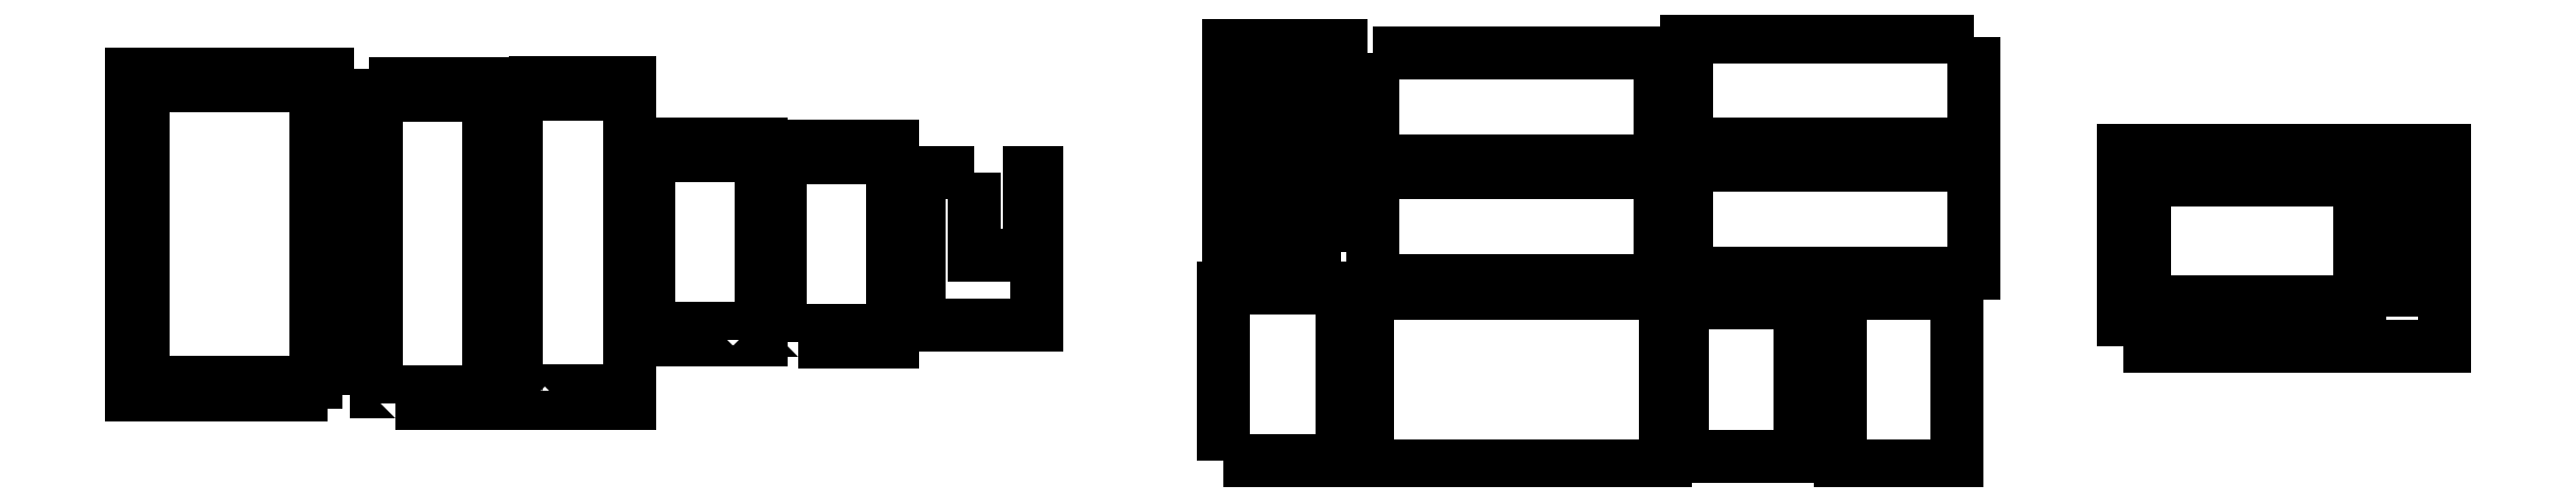
<metadata>
{"format":"dxf","ext":"dxf","renderer":"ezdxf+matplotlib","layout":"modelspace","background":"white","min_lineweight":24,"dpi":150}
</metadata>
<code>
0
SECTION
2
ENTITIES
0
LWPOLYLINE
8
0
90
4
70
1
43
0
10
-939.5
20
-84
10
-815.5
20
-84
10
-815.5
20
-298
10
-939.5
20
-298
0
LWPOLYLINE
8
0
90
4
70
1
43
0
10
-807
20
-306.5
10
-807
20
-75.5
10
-948
20
-75.5
10
-948
20
-306.5
0
LWPOLYLINE
8
0
90
24
70
1
43
0
10
-758.1
20
-313.3
10
-758.1
20
-304.8
10
-771.6
20
-304.8
10
-771.6
20
-90.78
10
-758.1
20
-90.78
10
-758.1
20
-82.28
10
-744.6
20
-82.28
10
-744.6
20
-90.78
10
-731.1
20
-90.78
10
-731.1
20
-82.28
10
-717.6
20
-82.28
10
-717.6
20
-90.78
10
-704.1
20
-90.78
10
-704.1
20
-82.28
10
-690.6
20
-82.28
10
-690.6
20
-313.3
10
-704.1
20
-313.3
10
-704.1
20
-304.8
10
-717.6
20
-304.8
10
-717.6
20
-313.3
10
-731.1
20
-313.3
10
-731.1
20
-304.8
10
-744.6
20
-304.8
10
-744.6
20
-313.3
0
LWPOLYLINE
8
0
90
24
70
1
43
0
10
-643.6
20
-304.1
10
-643.6
20
-312.6
10
-657.1
20
-312.6
10
-657.1
20
-304.1
10
-670.6
20
-304.1
10
-670.6
20
-90.05
10
-657.1
20
-90.05
10
-657.1
20
-81.55
10
-643.6
20
-81.55
10
-643.6
20
-90.05
10
-630.1
20
-90.05
10
-630.1
20
-81.55
10
-616.6
20
-81.55
10
-616.6
20
-90.05
10
-603.1
20
-90.05
10
-603.1
20
-81.55
10
-589.6
20
-81.55
10
-589.6
20
-312.6
10
-603.1
20
-312.6
10
-603.1
20
-304.1
10
-616.6
20
-304.1
10
-616.6
20
-312.6
10
-630.1
20
-312.6
10
-630.1
20
-304.1
0
LWPOLYLINE
8
0
90
24
70
1
43
0
10
-508.1
20
-266.9
10
-508.1
20
-258.4
10
-521.6
20
-258.4
10
-521.6
20
-266.9
10
-535.1
20
-266.9
10
-535.1
20
-258.4
10
-548.6
20
-258.4
10
-548.6
20
-266.9
10
-562.1
20
-266.9
10
-562.1
20
-258.4
10
-575.6
20
-258.4
10
-575.6
20
-134.4
10
-562.1
20
-134.4
10
-562.1
20
-125.9
10
-548.6
20
-125.9
10
-548.6
20
-134.4
10
-535.1
20
-134.4
10
-535.1
20
-125.9
10
-521.6
20
-125.9
10
-521.6
20
-134.4
10
-508.1
20
-134.4
10
-508.1
20
-125.9
10
-494.6
20
-125.9
10
-494.6
20
-266.9
0
LWPOLYLINE
8
0
90
24
70
1
43
0
10
-467.6
20
-268.4
10
-467.6
20
-259.9
10
-481.1
20
-259.9
10
-481.1
20
-135.9
10
-467.6
20
-135.9
10
-467.6
20
-127.4
10
-454.1
20
-127.4
10
-454.1
20
-135.9
10
-440.6
20
-135.9
10
-440.6
20
-127.4
10
-427.1
20
-127.4
10
-427.1
20
-135.9
10
-413.6
20
-135.9
10
-413.6
20
-127.4
10
-400.1
20
-127.4
10
-400.1
20
-268.4
10
-413.6
20
-268.4
10
-413.6
20
-259.9
10
-427.1
20
-259.9
10
-427.1
20
-268.4
10
-440.6
20
-268.4
10
-440.6
20
-259.9
10
-454.1
20
-259.9
10
-454.1
20
-268.4
0
LWPOLYLINE
8
0
90
8
70
1
43
0
10
-341.2
20
-146.2
10
-341.2
20
-206.2
10
-301.2
20
-206.2
10
-301.2
20
-146.2
10
-296.2
20
-146.2
10
-296.2
20
-256.2
10
-380.7
20
-256.2
10
-380.7
20
-146.2
0
LWPOLYLINE
8
0
90
4
70
1
43
0
10
-150.2
20
-203.9
10
-150.2
20
-54.93
10
-158.2
20
-54.93
10
-158.2
20
-203.9
0
LWPOLYLINE
8
0
90
4
70
1
43
0
10
-123.7
20
-203.9
10
-123.7
20
-54.93
10
-131.7
20
-54.93
10
-131.7
20
-203.9
0
LWPOLYLINE
8
0
90
4
70
1
43
0
10
-100.7
20
-203.9
10
-100.7
20
-54.93
10
-108.7
20
-54.93
10
-108.7
20
-203.9
0
LWPOLYLINE
8
0
90
4
70
1
43
0
10
-77.2
20
-203.9
10
-77.2
20
-54.93
10
-85.2
20
-54.93
10
-85.2
20
-203.9
0
LWPOLYLINE
8
0
90
4
70
1
43
0
10
-161.9
20
-353.9
10
-76.41
20
-353.9
10
-76.41
20
-229.9
10
-161.9
20
-229.9
0
LWPOLYLINE
8
0
90
4
70
1
43
0
10
-57.74
20
-357.8
10
-57.74
20
-233.8
10
156.3
20
-233.8
10
156.3
20
-357.8
0
LWPOLYLINE
8
0
90
4
70
1
43
0
10
152.8
20
-146.8
10
152.8
20
-224.3
10
-54.24
20
-224.3
10
-54.24
20
-146.8
0
LWPOLYLINE
8
0
90
4
70
1
43
0
10
-54.24
20
-60.27
10
-54.24
20
-137.8
10
152.8
20
-137.8
10
152.8
20
-60.27
0
LWPOLYLINE
8
0
90
4
70
1
43
0
10
378.6
20
-48.52
10
378.6
20
-126
10
171.6
20
-126
10
171.6
20
-48.52
0
LWPOLYLINE
8
0
90
4
70
1
43
0
10
171.6
20
-141.3
10
171.6
20
-218.8
10
378.6
20
-218.8
10
378.6
20
-141.3
0
LWPOLYLINE
8
0
90
4
70
1
43
0
10
168.8
20
-350.8
10
168.8
20
-240.8
10
253.3
20
-240.8
10
253.3
20
-350.8
0
LWPOLYLINE
8
0
90
4
70
1
43
0
10
282.3
20
-233.8
10
366.8
20
-233.8
10
366.8
20
-357.8
10
282.3
20
-357.8
0
LWPOLYLINE
8
0
90
4
70
1
43
0
10
695.6
20
-219.2
10
695.6
20
-231.5
10
680.4
20
-231.5
10
680.4
20
-219.2
0
LWPOLYLINE
8
0
90
4
70
1
43
0
10
701.5
20
-148.9
10
701.5
20
-199.8
10
675.7
20
-199.8
10
675.7
20
-148.9
0
LWPOLYLINE
8
0
90
4
70
1
43
0
10
656.5
20
-151.9
10
656.5
20
-239.9
10
501.5
20
-239.9
10
501.5
20
-151.9
0
LWPOLYLINE
8
0
90
4
70
1
43
0
10
486.5
20
-271.4
10
486.5
20
-130.4
10
717.5
20
-130.4
10
717.5
20
-271.4
0
ENDSEC
0
EOF

</code>
